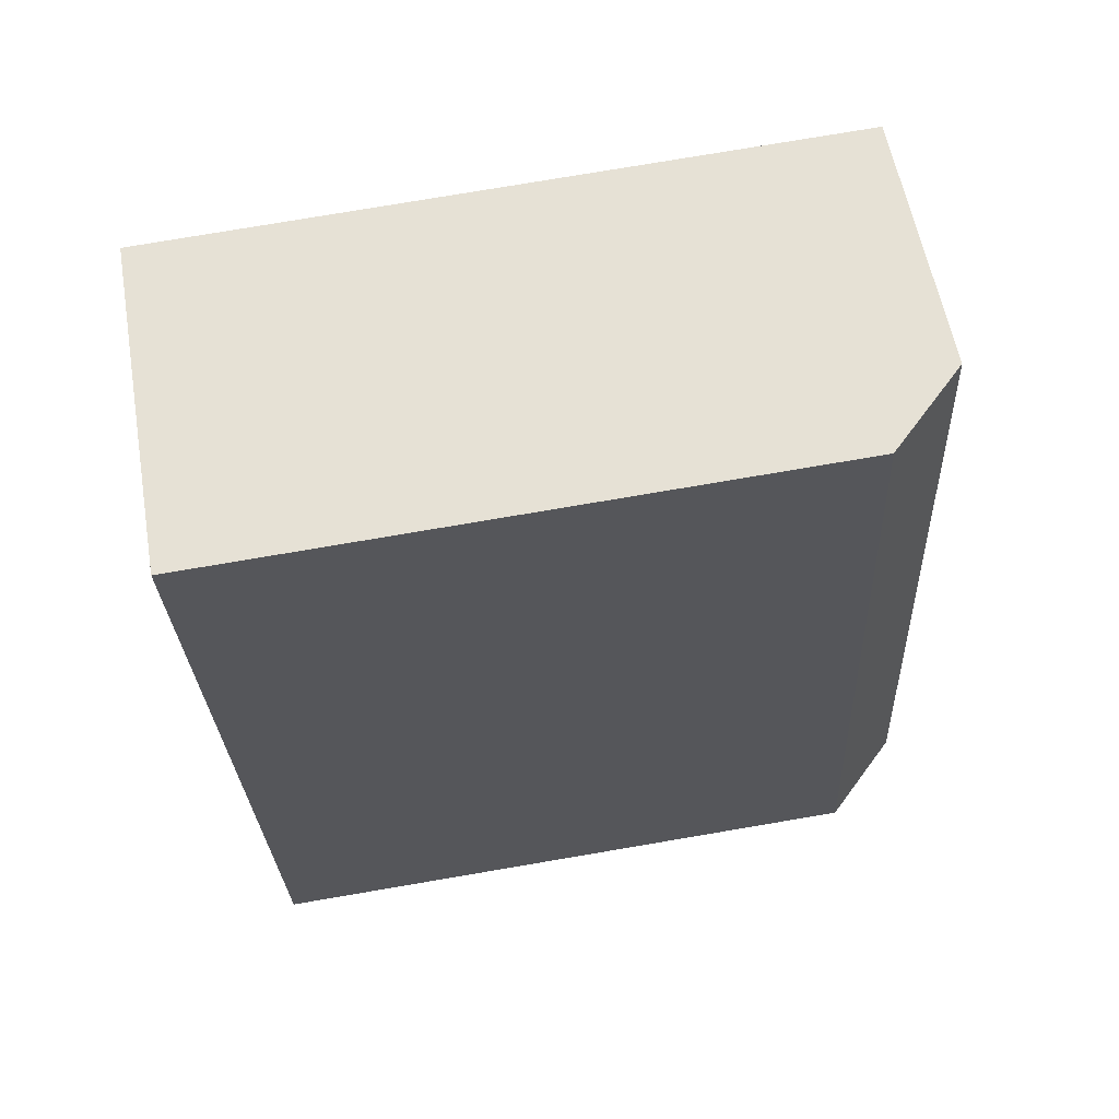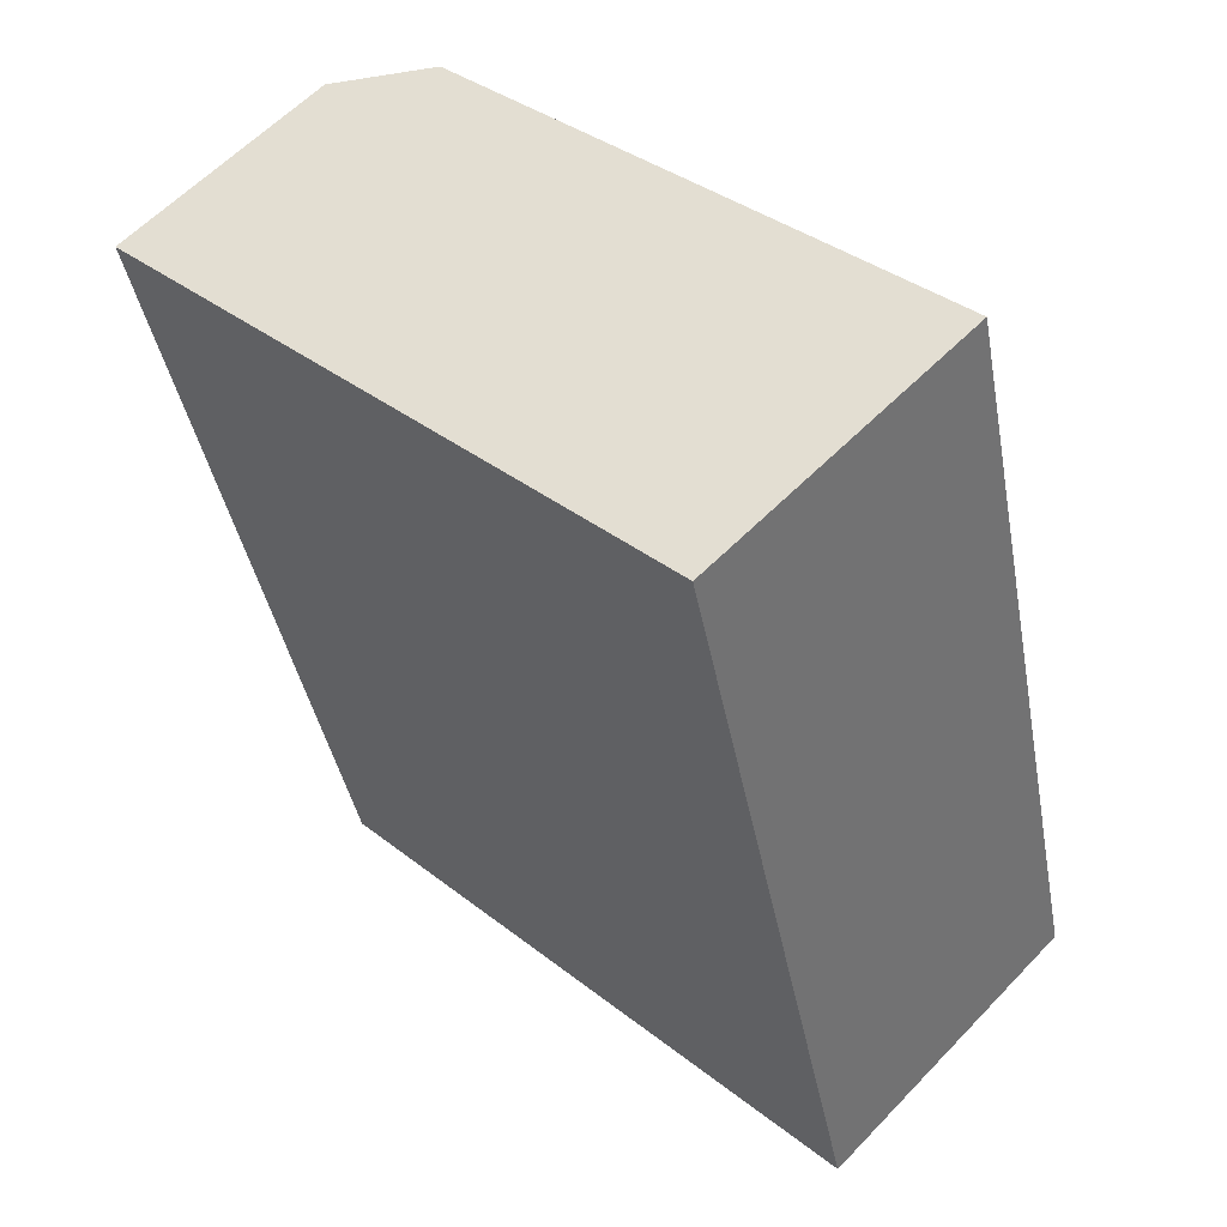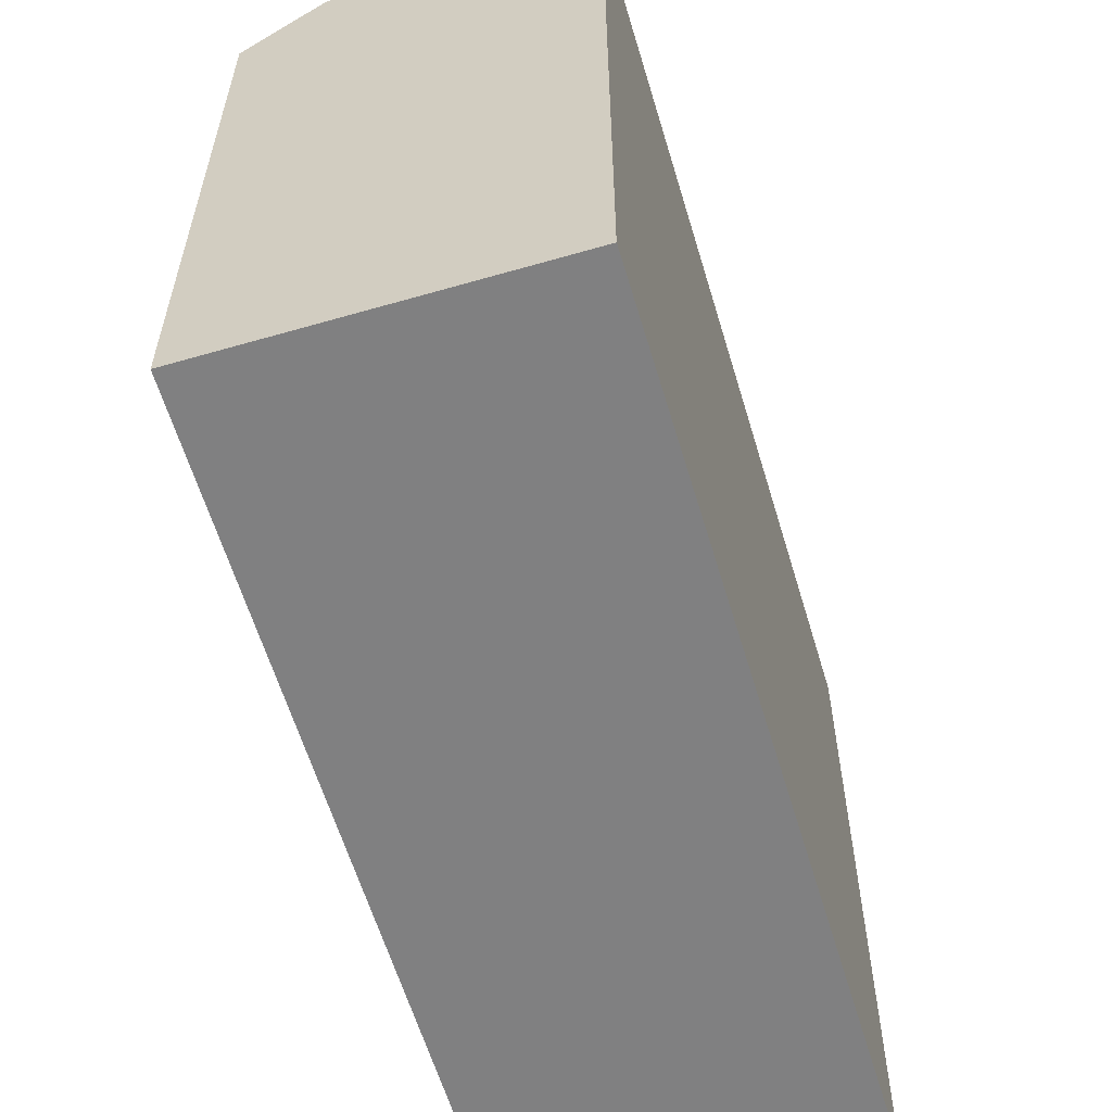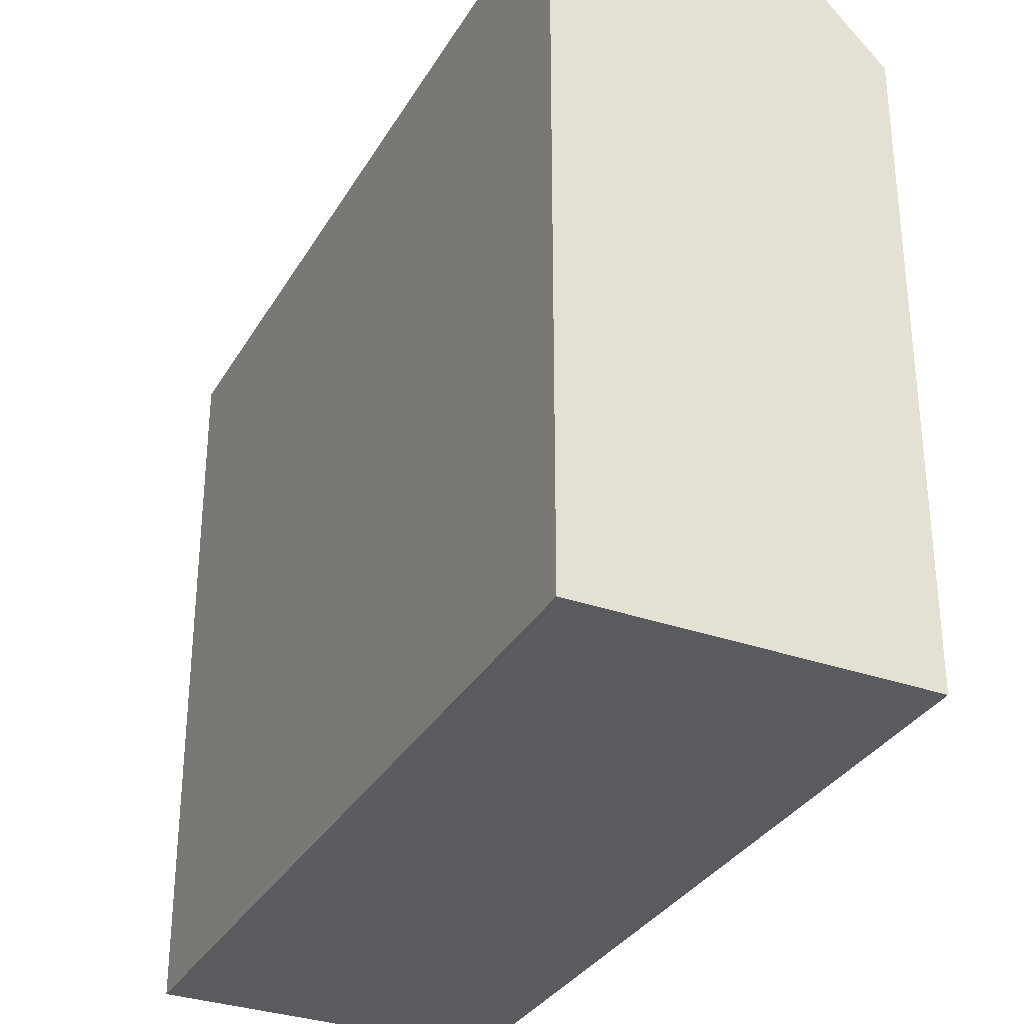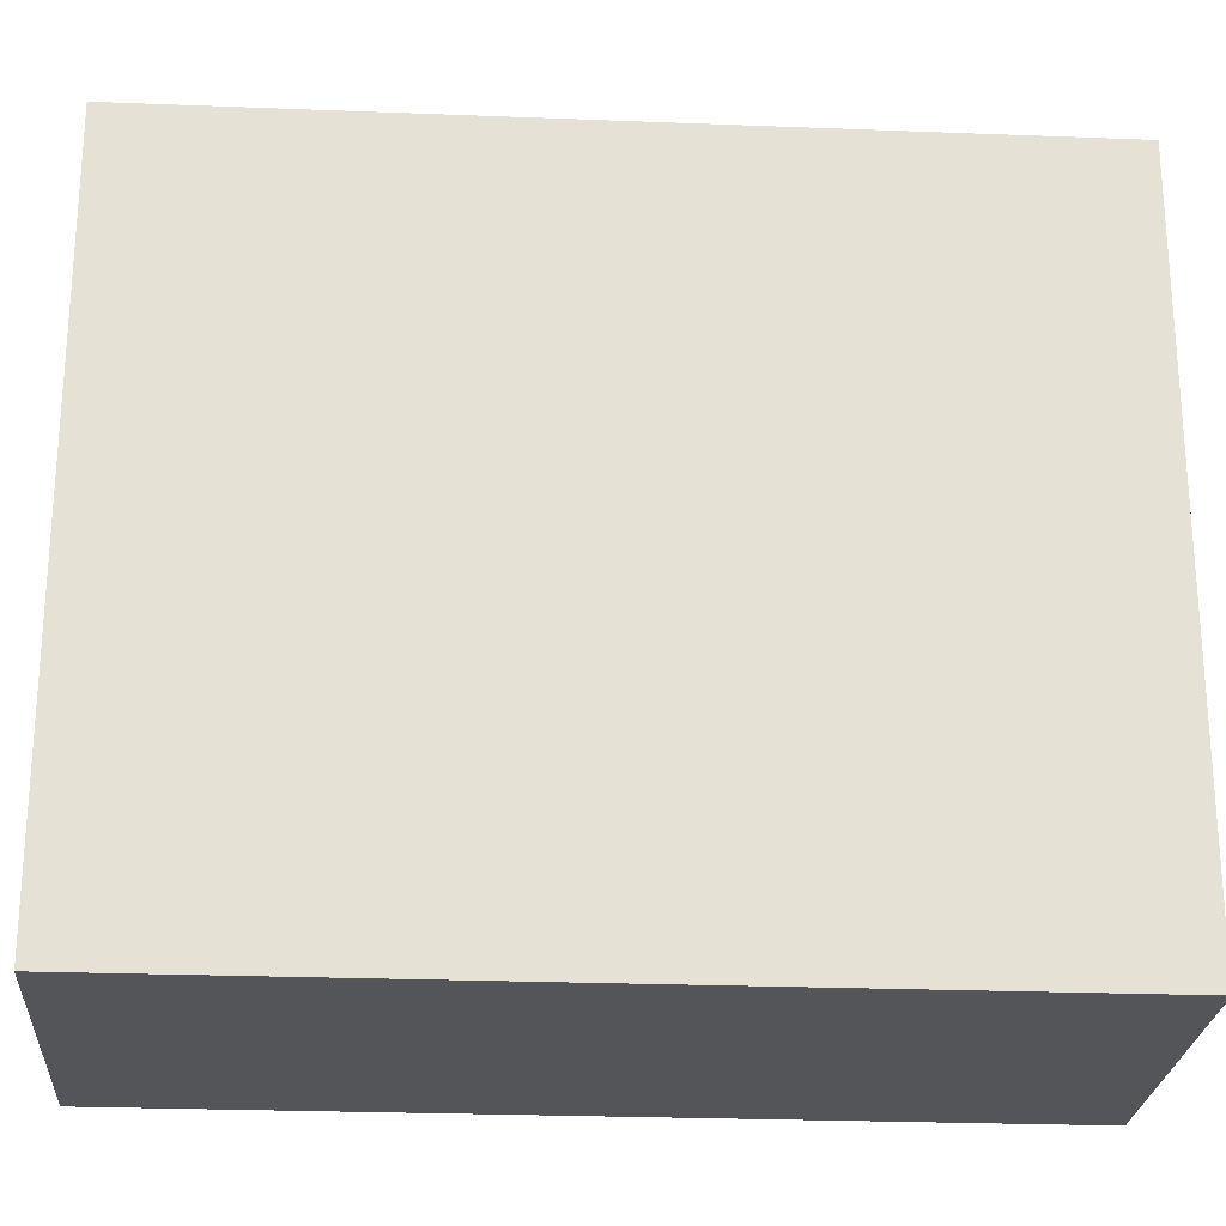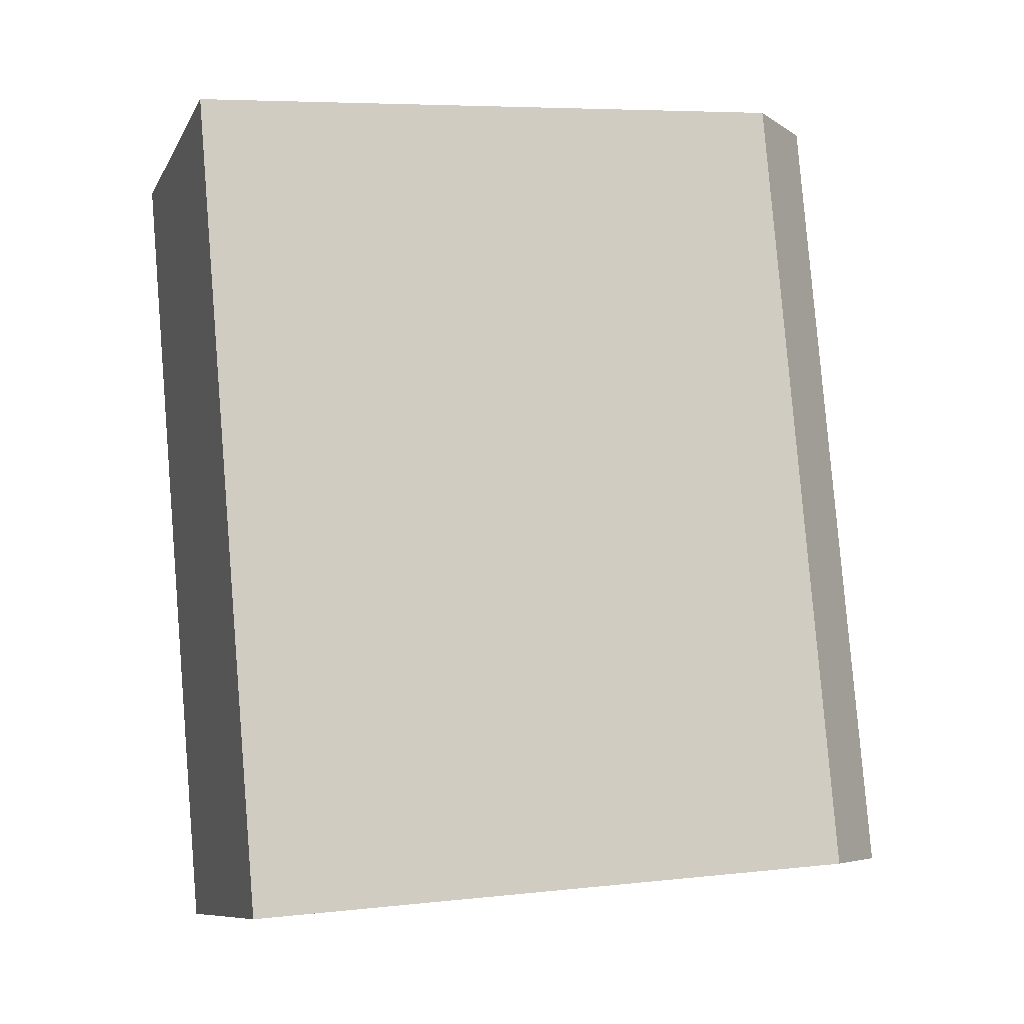
<metadata>
{"format":"obj","ext":"obj","renderer":"f3d","projection":"perspective","resolution":1024,"background":"white","views":[{"elev":77.6,"azim":80.4,"up":"+Z"},{"elev":36.7,"azim":-44.7,"up":"+Z"},{"elev":-60.2,"azim":-178.7,"up":"+Y"},{"elev":-32.3,"azim":-41.1,"up":"+Y"},{"elev":-24.7,"azim":-109.0,"up":"+Y"},{"elev":6.4,"azim":71.7,"up":"+Z"}]}
</metadata>
<code>
v  6.618 -1.678e-06 -24.16
v  7.54 -1.225e-16 2.001
v  0 -1.678e-06 -1.028e-22
v  9.738 -1.583e-16 2.584
v  14.09 1.355e-15 -22.13
v  16.29 1.319e-15 -21.54
v  6.618 21 -24.16
v  16.29 19 -21.54
v  14.09 21.33 -22.13
v  14.09 21.33 -22.13
v  7.54 21.33 2
v  0.0004466 21 -0.0006644
v  9.739 19 2.584
v  7.54 21.33 2
g defaultobject
f 1 2 3
f 2 1 4
f 4 1 5
f 4 5 6
f 1 2 3
f 2 1 4
f 4 1 5
f 4 5 6
f 7 5 1
f 5 7 6
f 6 7 8
f 8 7 9
f 8 9 10
f 3 11 12
f 11 3 13
f 13 3 2
f 13 2 4
f 13 14 11
f 12 1 3
f 1 12 7
f 6 13 4
f 13 6 8
f 7 5 1
f 5 7 6
f 6 7 8
f 8 7 9
f 8 9 10
f 3 11 12
f 11 3 13
f 13 3 2
f 13 2 4
f 13 14 11
f 12 1 3
f 1 12 7
f 6 13 4
f 13 6 8
f 7 11 9
f 11 7 12
f 13 10 14
f 10 13 8
f 7 11 9
f 11 7 12
f 13 10 14
f 10 13 8

</code>
